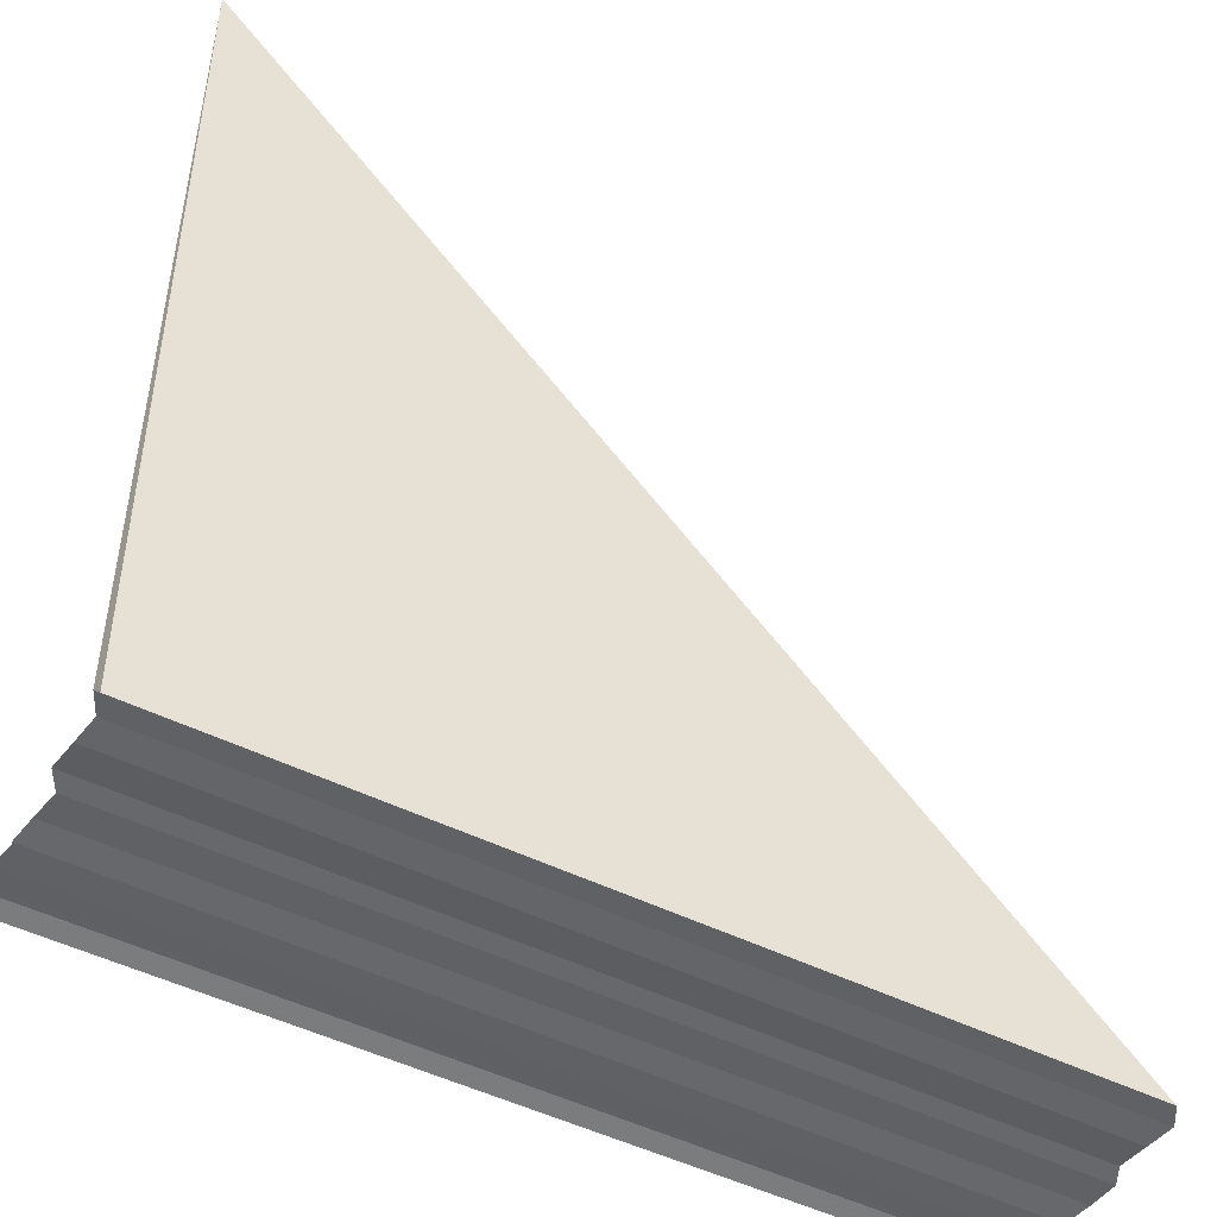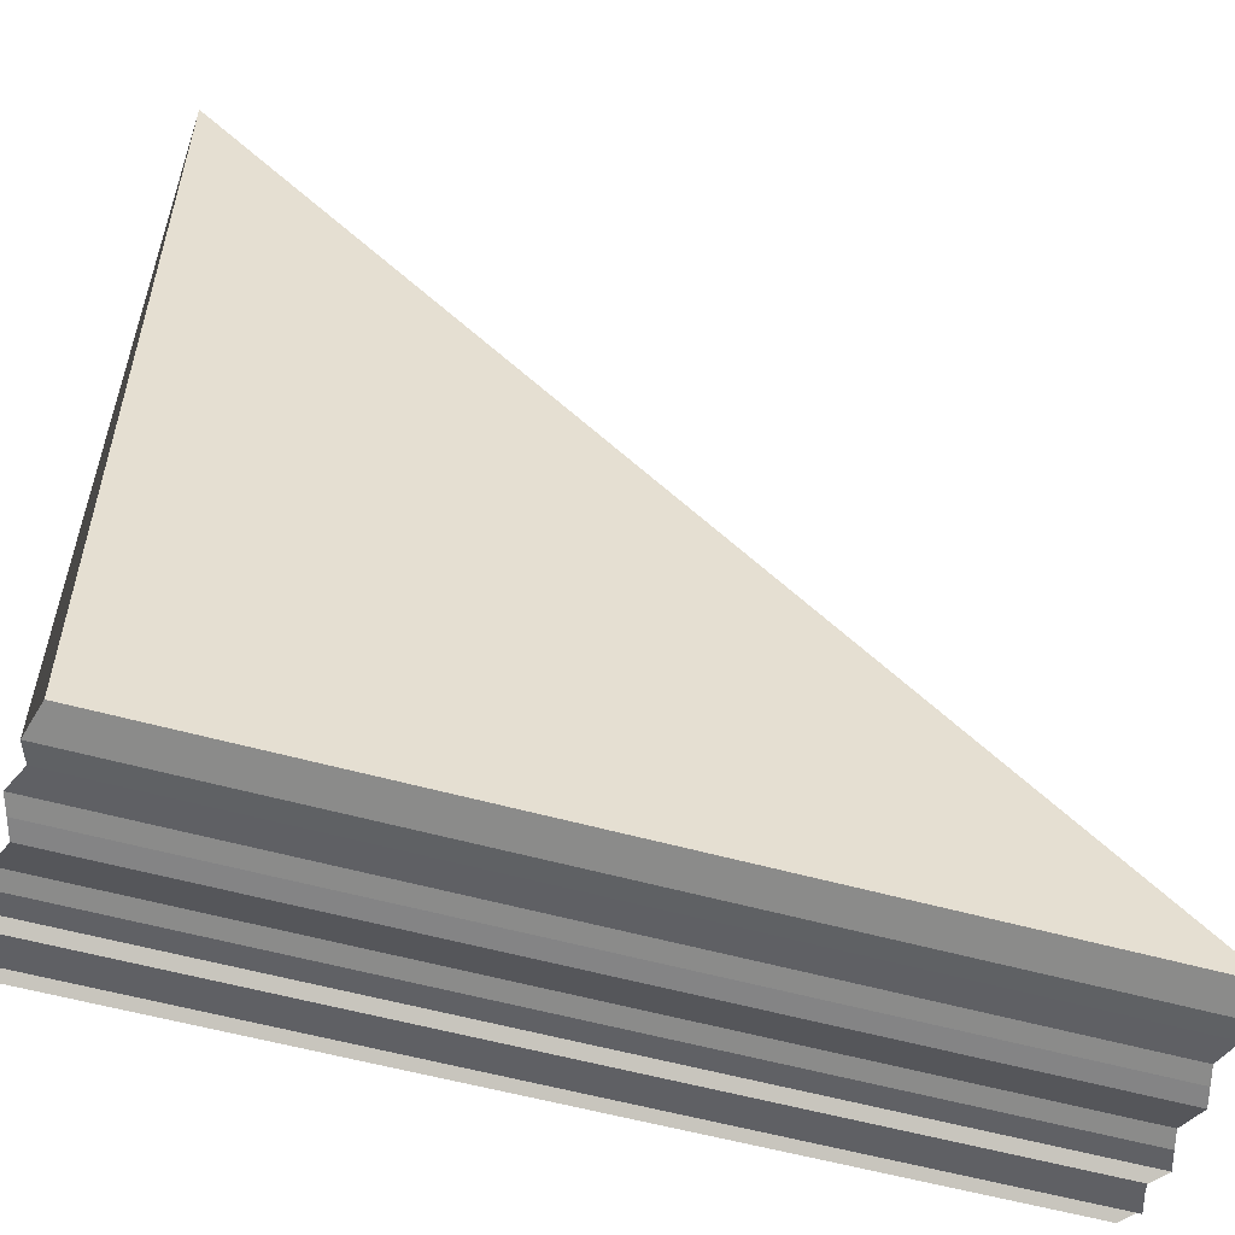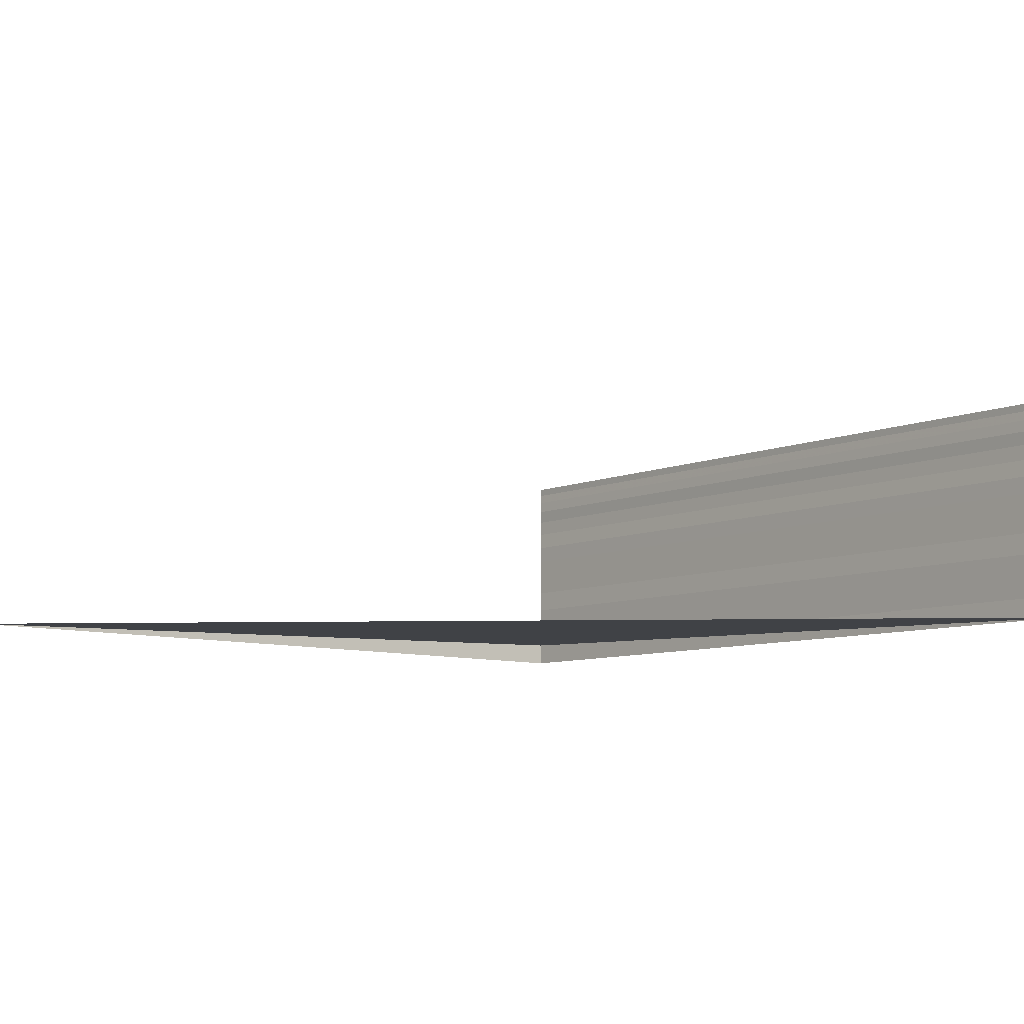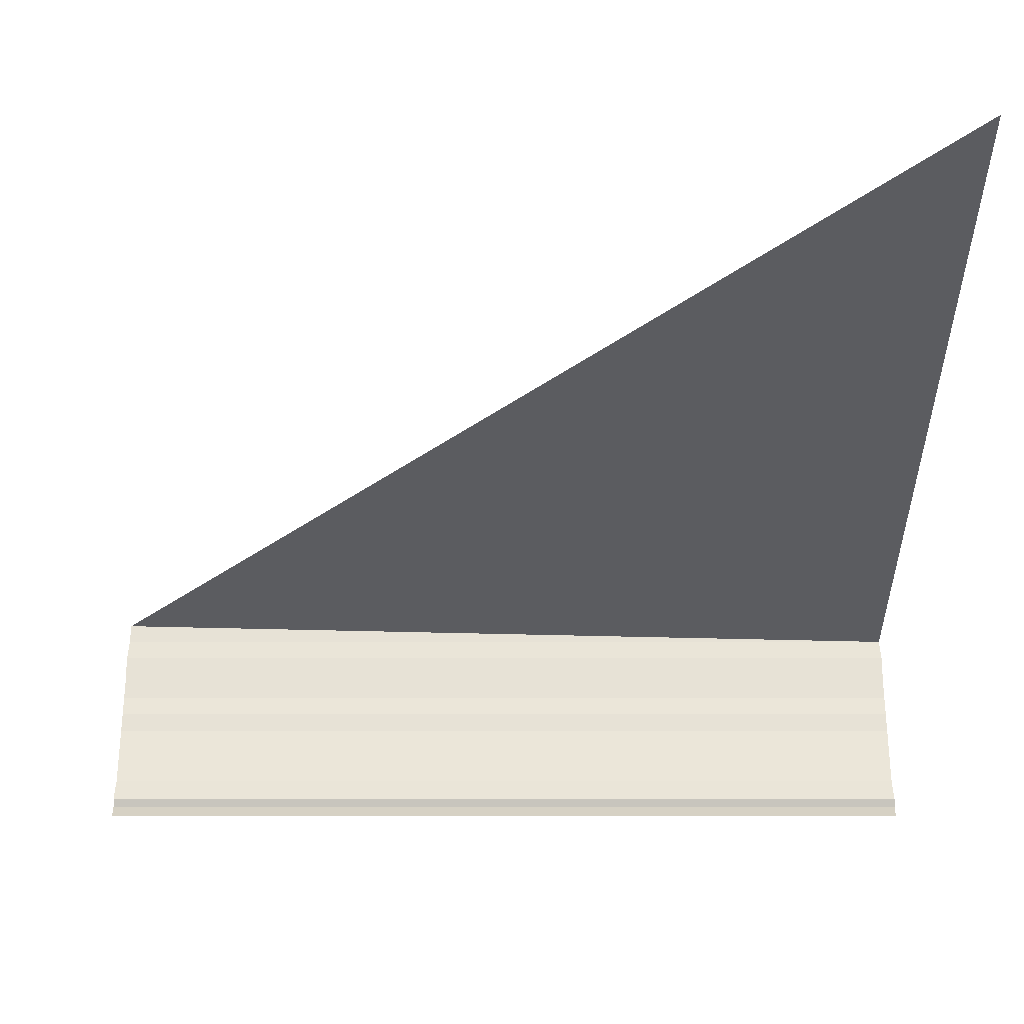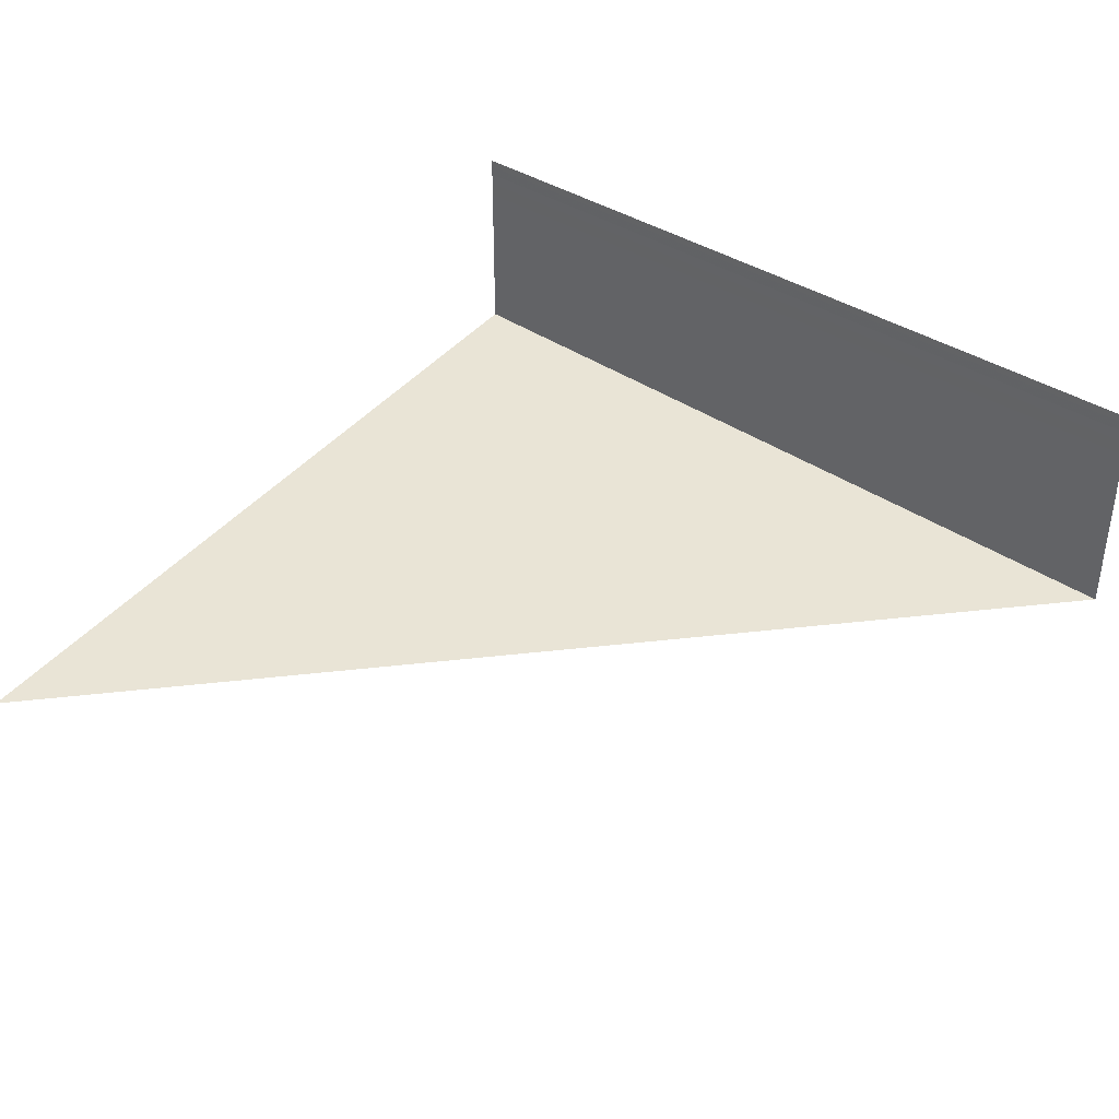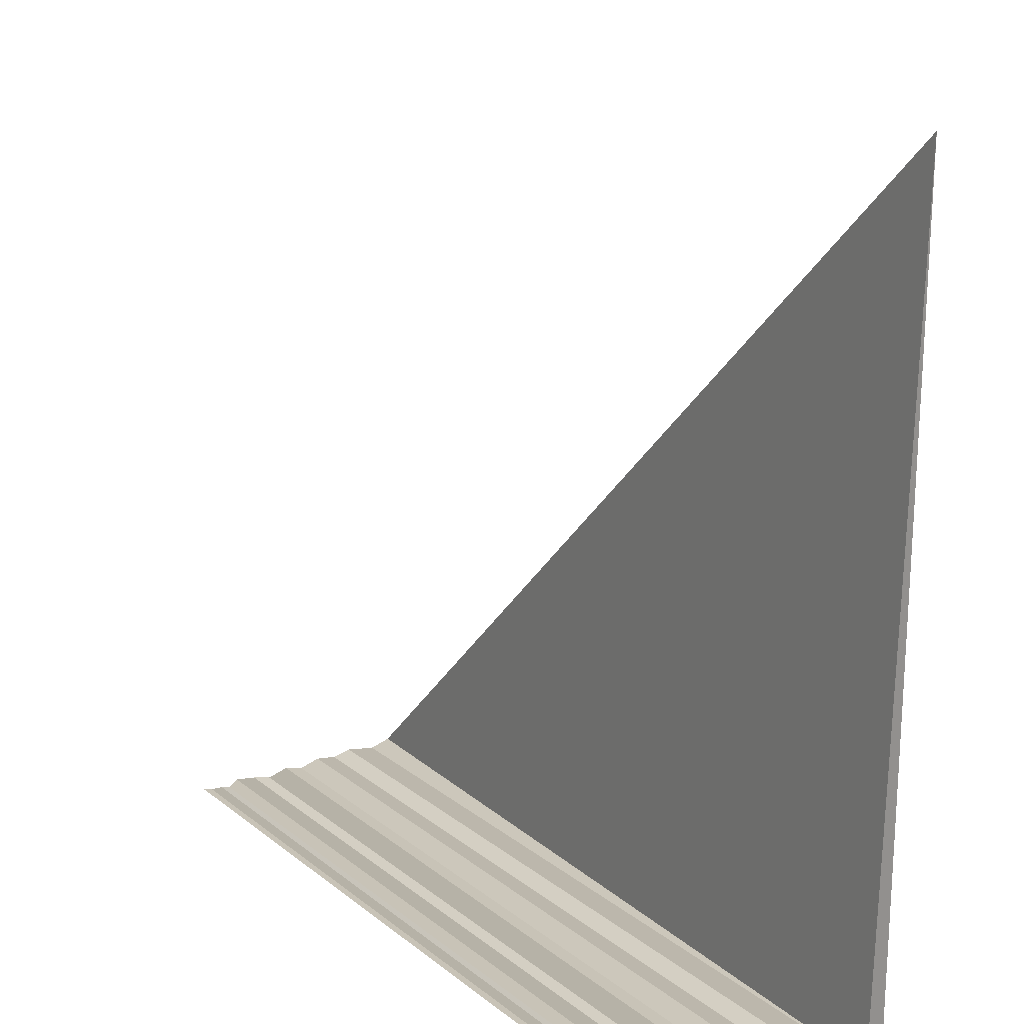
<metadata>
{"format":"obj","ext":"obj","renderer":"f3d","projection":"perspective","resolution":1024,"background":"white","views":[{"elev":-47.6,"azim":151.6,"up":"+Y"},{"elev":-54.2,"azim":163.3,"up":"+Y"},{"elev":-8.5,"azim":-131.3,"up":"+Z"},{"elev":56.7,"azim":0.6,"up":"+Y"},{"elev":40.1,"azim":-143.0,"up":"+Z"},{"elev":19.5,"azim":55.1,"up":"+Y"}]}
</metadata>
<code>
o 5877
v 2243 1873 9.069
v 2243 1873 9.069
v 2243 1873 9.069
v 2243 1873 9.069
v 2243 1873 9.069
v 2243 1873 9.069
v 2243 1873 9.069
v 2243 1873 9.069
v 2243 1873 9.069
v 2243 1873 9.069
v 2243 1873 9.069
v 2243 1873 9.069
v 2243 1873 9.069
v 2243 1873 9.069
v 2243 1873 9.069
v 2243 1873 9.069
v 2243 1873 9.069
v 2243 1873 9.069
v 2243 1873 9.069
v 2243 1873 9.069
v 2243 1873 9.069
v 2243 1873 9.069
v 2243 1873 9.069
v 2243 1873 9.07
v 2243 1873 9.069
v 2243 1873 9.07
v 2243 1873 9.069
v 2243 1873 9.069
v 2243 1873 9.07
v 2243 1873 9.069
v 2243 1873 9.07
v 2243 1873 9.07
v 2243 1873 9.07
v 2243 1873 9.07
v 2243 1873 9.07
v 2243 1873 9.07
v 2243 1873 9.07
v 2243 1873 9.07
v 2243 1873 9.07
v 2243 1873 9.07
v 2243 1873 9.07
v 2243 1873 9.07
v 2243 1873 9.07
v 2243 1873 9.07
v 2243 1873 9.07
v 2243 1873 9.07
v 2243 1873 9.07
v 2243 1873 9.07
v 2243 1873 9.07
v 2243 1873 9.07
v 2243 1873 9.07
v 2243 1873 9.07
v 2243 1873 9.07
v 2243 1873 9.07
v 2243 1873 9.07
v 2243 1873 9.07
v 2243 1873 9.07
v 2243 1873 9.07
v 2243 1873 9.07
v 2243 1873 9.07
v 2243 1873 9.07
v 2243 1873 9.07
v 2243 1873 9.07
v 2243 1873 9.071
v 2243 1873 9.07
v 2243 1873 9.071
v 2243 1873 9.07
v 2243 1873 9.07
v 2243 1873 9.071
v 2243 1873 9.07
v 2243 1873 9.071
v 2243 1873 9.071
v 2243 1873 9.071
v 2243 1873 9.071
v 2243 1873 9.071
v 2243 1873 9.071
v 2243 1873 9.071
v 2243 1873 9.071
v 2243 1873 9.071
v 2243 1873 9.071
v 2243 1873 9.071
v 2243 1873 9.071
v 2243 1873 9.071
v 2243 1873 9.071
v 2243 1873 9.071
v 2243 1873 9.071
v 2243 1873 9.071
v 2243 1873 9.071
v 2243 1873 9.071
v 2243 1873 9.071
v 2243 1873 9.071
v 2243 1873 9.071
v 2243 1873 9.071
v 2243 1873 9.071
v 2243 1873 9.071
v 2243 1873 9.071
v 2243 1873 9.071
v 2243 1873 9.071
v 2243 1873 9.071
v 2243 1873 9.071
v 2243 1873 9.071
v 2243 1873 9.071
v 2243 1873 9.071
v 2243 1873 9.071
v 2243 1873 9.071
v 2243 1873 9.071
v 2243 1873 9.071
v 2243 1873 9.071
v 2243 1873 9.071
v 2243 1873 9.071
v 2243 1873 9.071
v 2243 1873 9.071
v 2243 1873 9.071
v 2243 1873 9.071
v 2243 1873 9.071
v 2243 1873 9.071
v 2243 1873 9.071
v 2243 1873 9.071
v 2243 1873 9.071
v 2243 1873 9.071
v 2243 1873 9.071
v 2243 1873 9.071
v 2243 1873 9.071
v 2243 1873 9.072
v 2243 1873 9.071
v 2243 1873 9.072
v 2243 1873 9.071
v 2243 1873 9.071
v 2243 1873 9.072
v 2243 1873 9.071
v 2243 1873 9.072
f 1 2 3
f 4 5 3
f 6 7 3
f 8 9 6
f 10 11 12
f 10 13 14
f 14 15 16
f 17 18 19
f 19 20 21
f 22 23 24
f 24 25 26
f 27 28 29
f 29 30 31
f 32 33 34
f 34 35 36
f 37 38 39
f 39 40 41
f 42 43 44
f 44 45 46
f 47 48 49
f 49 50 51
f 52 53 54
f 54 55 56
f 57 58 59
f 59 60 61
f 62 63 64
f 64 65 66
f 67 68 69
f 69 70 71
f 72 73 74
f 74 75 76
f 77 78 79
f 79 80 81
f 82 83 84
f 84 85 86
f 87 88 89
f 89 90 91
f 92 93 94
f 94 95 96
f 97 98 99
f 99 100 101
f 102 103 104
f 104 105 106
f 107 108 109
f 109 110 111
f 112 113 114
f 114 115 116
f 117 118 119
f 119 120 121
f 122 123 124
f 124 125 126
f 127 128 129
f 129 130 131

</code>
